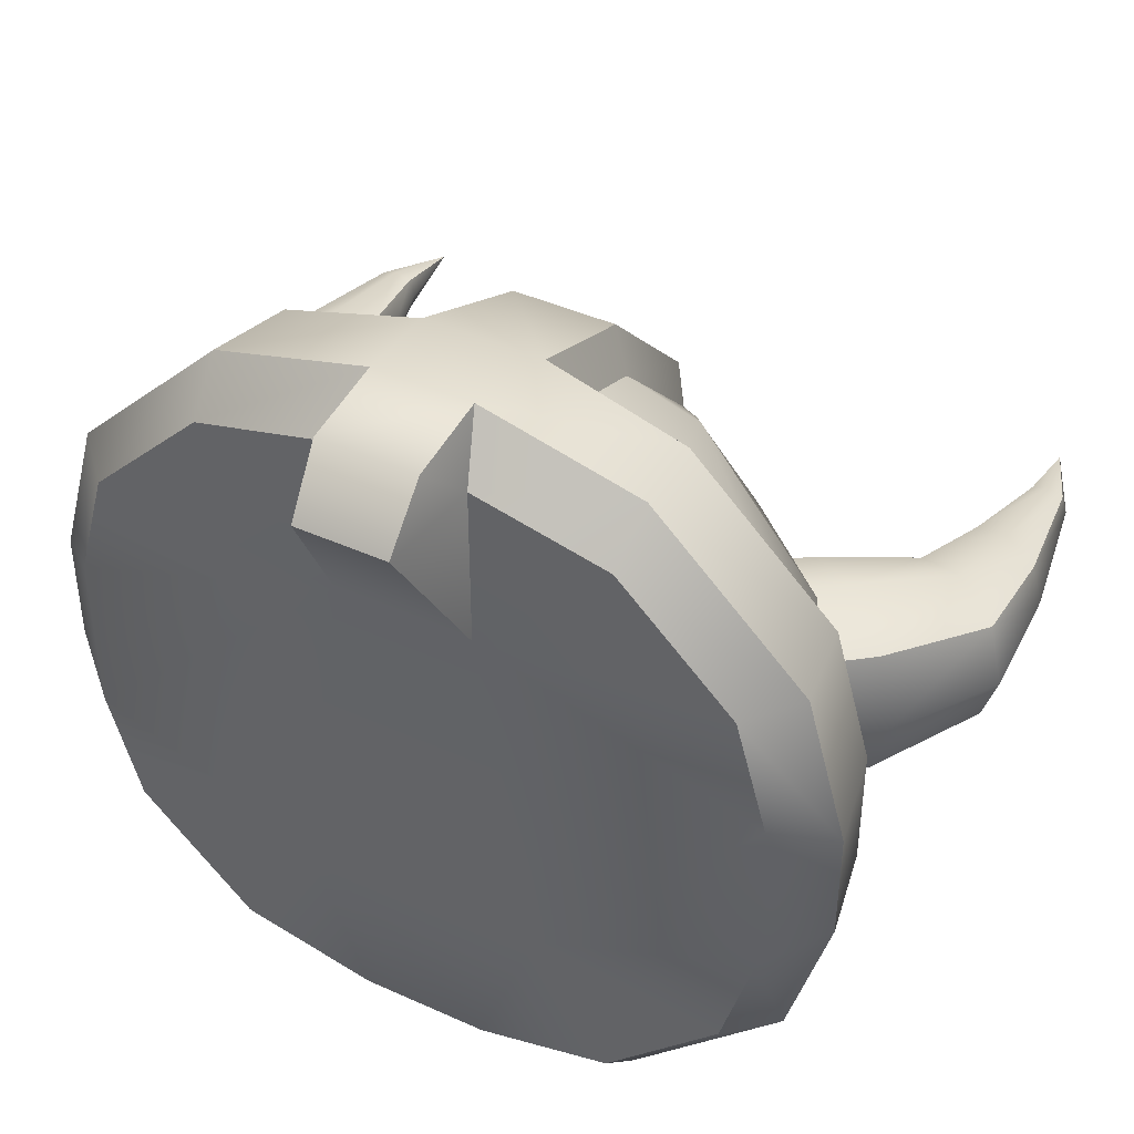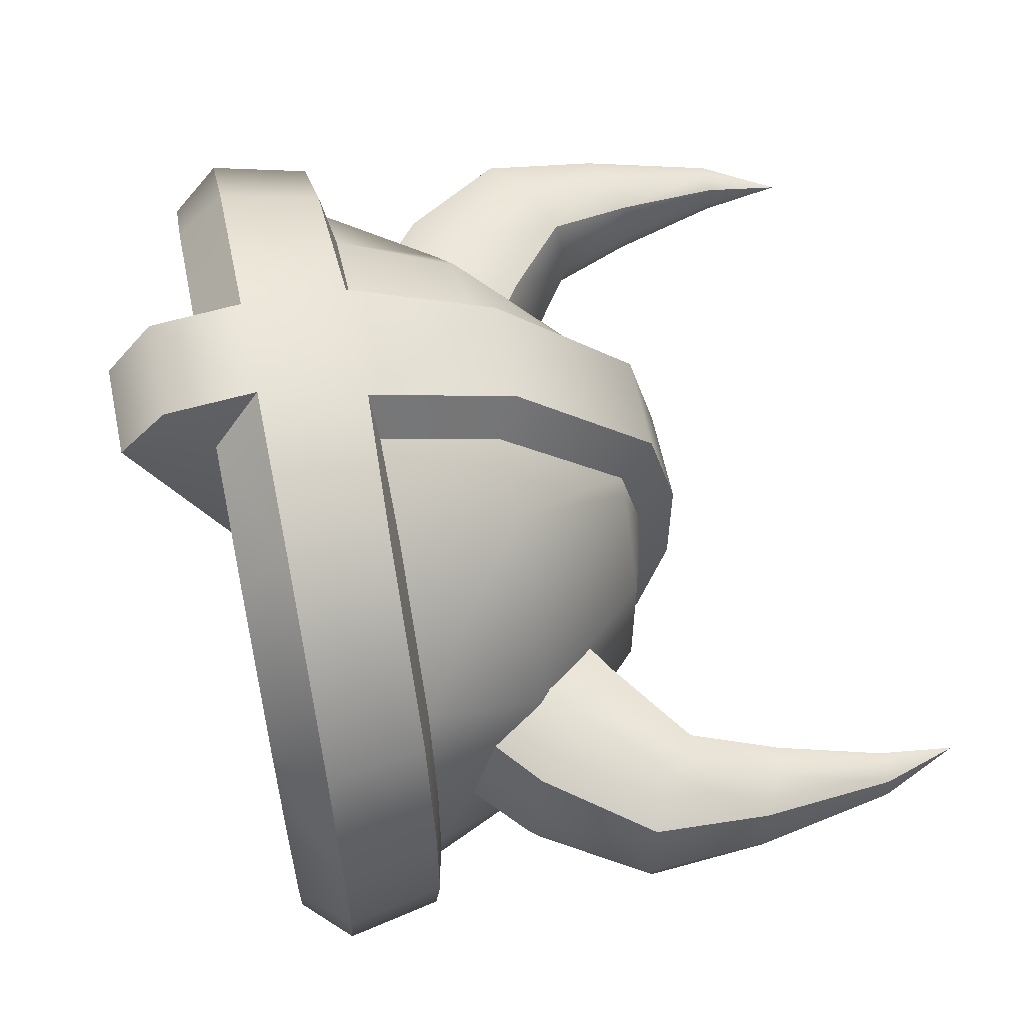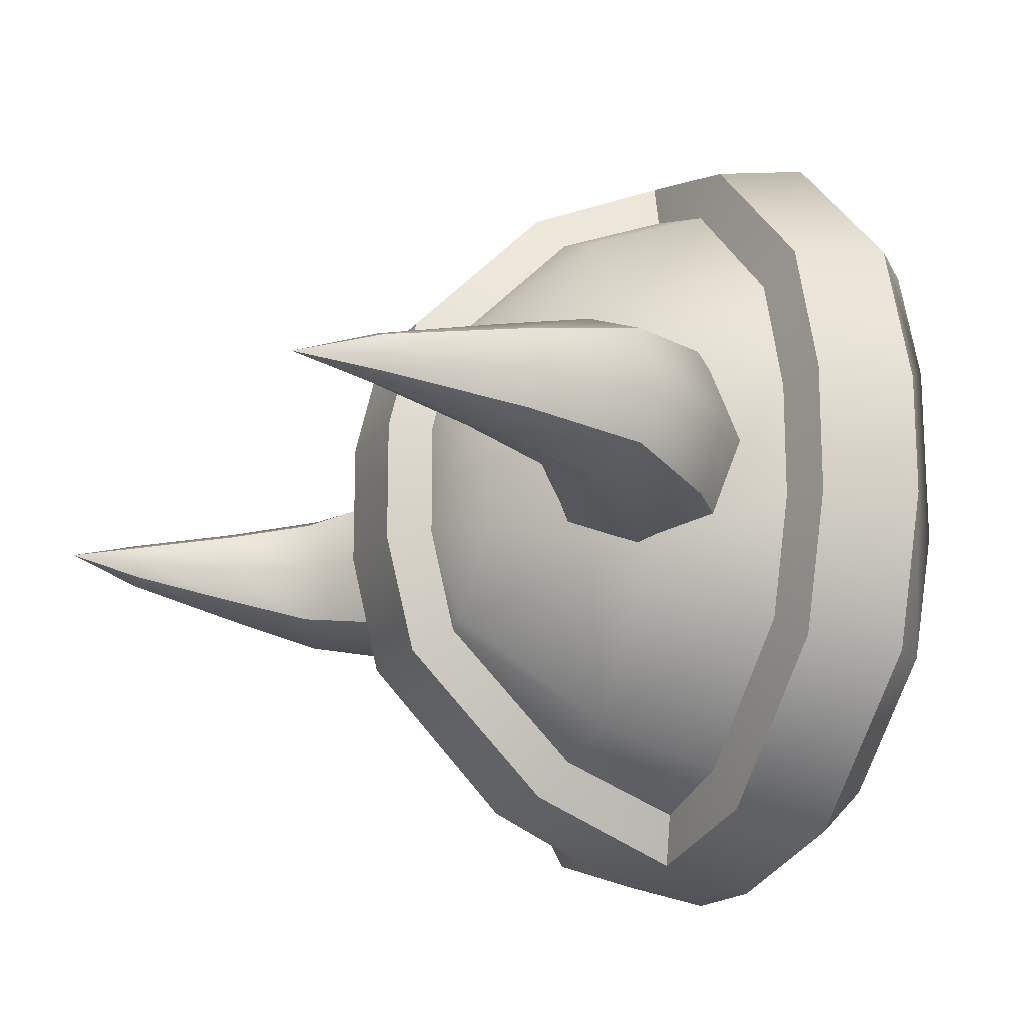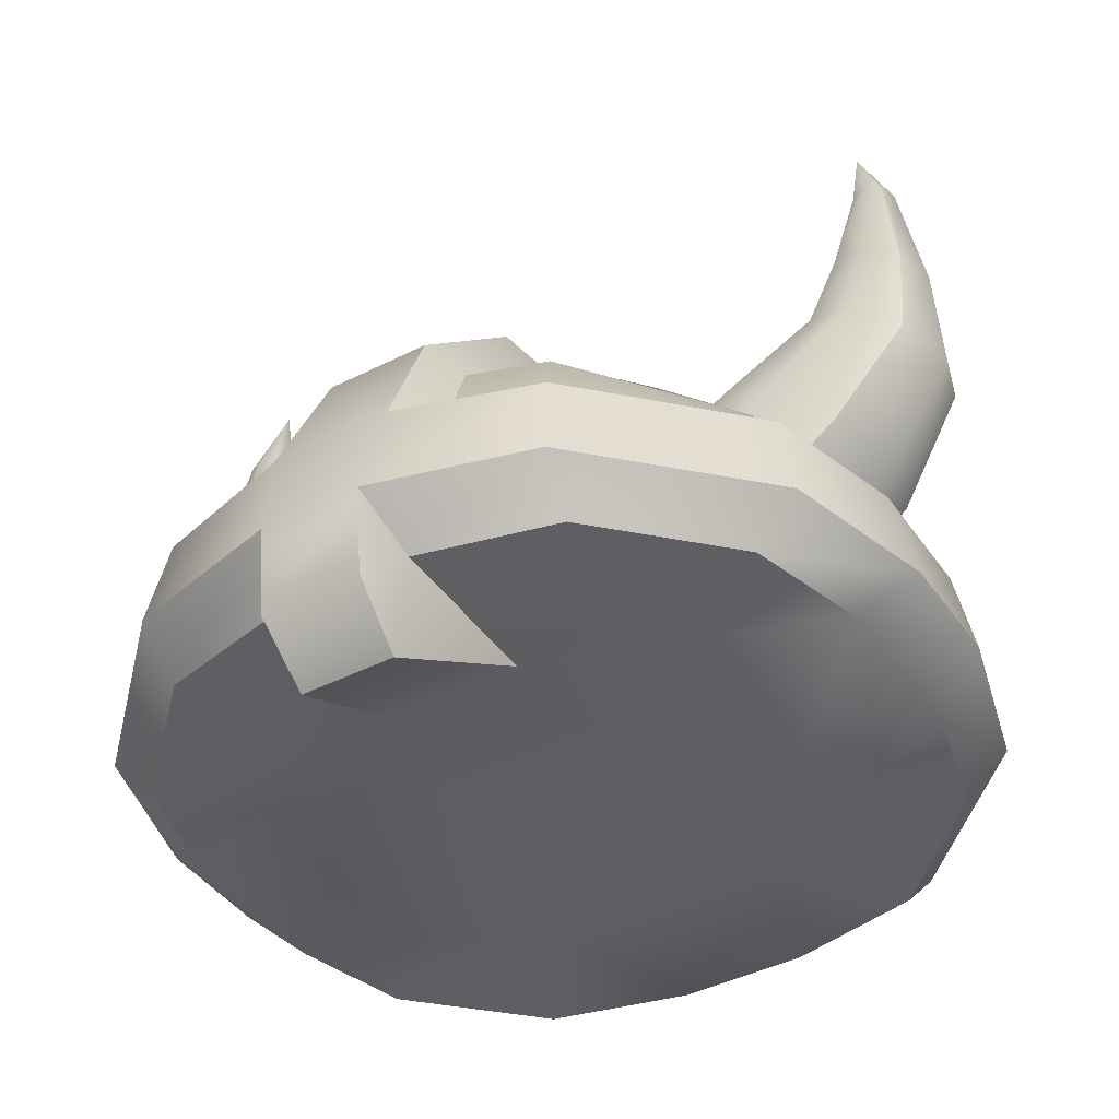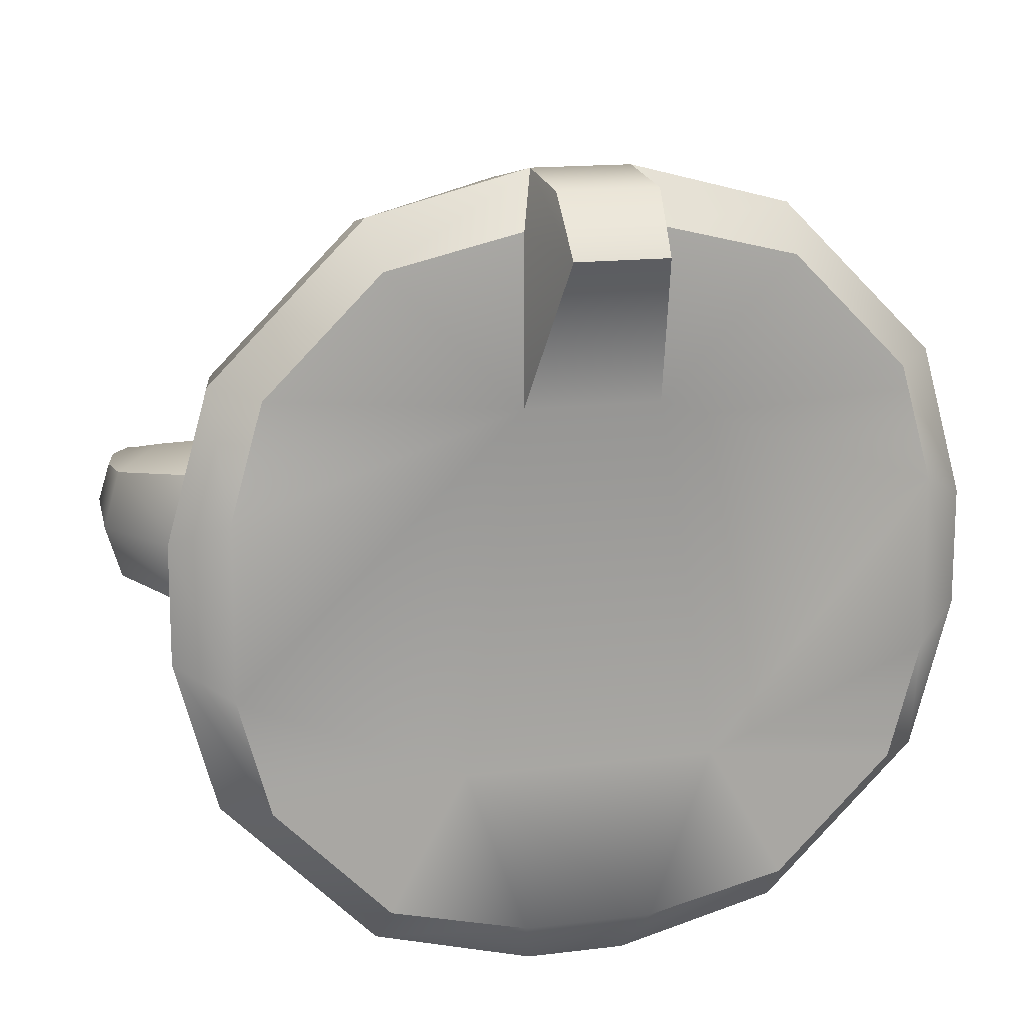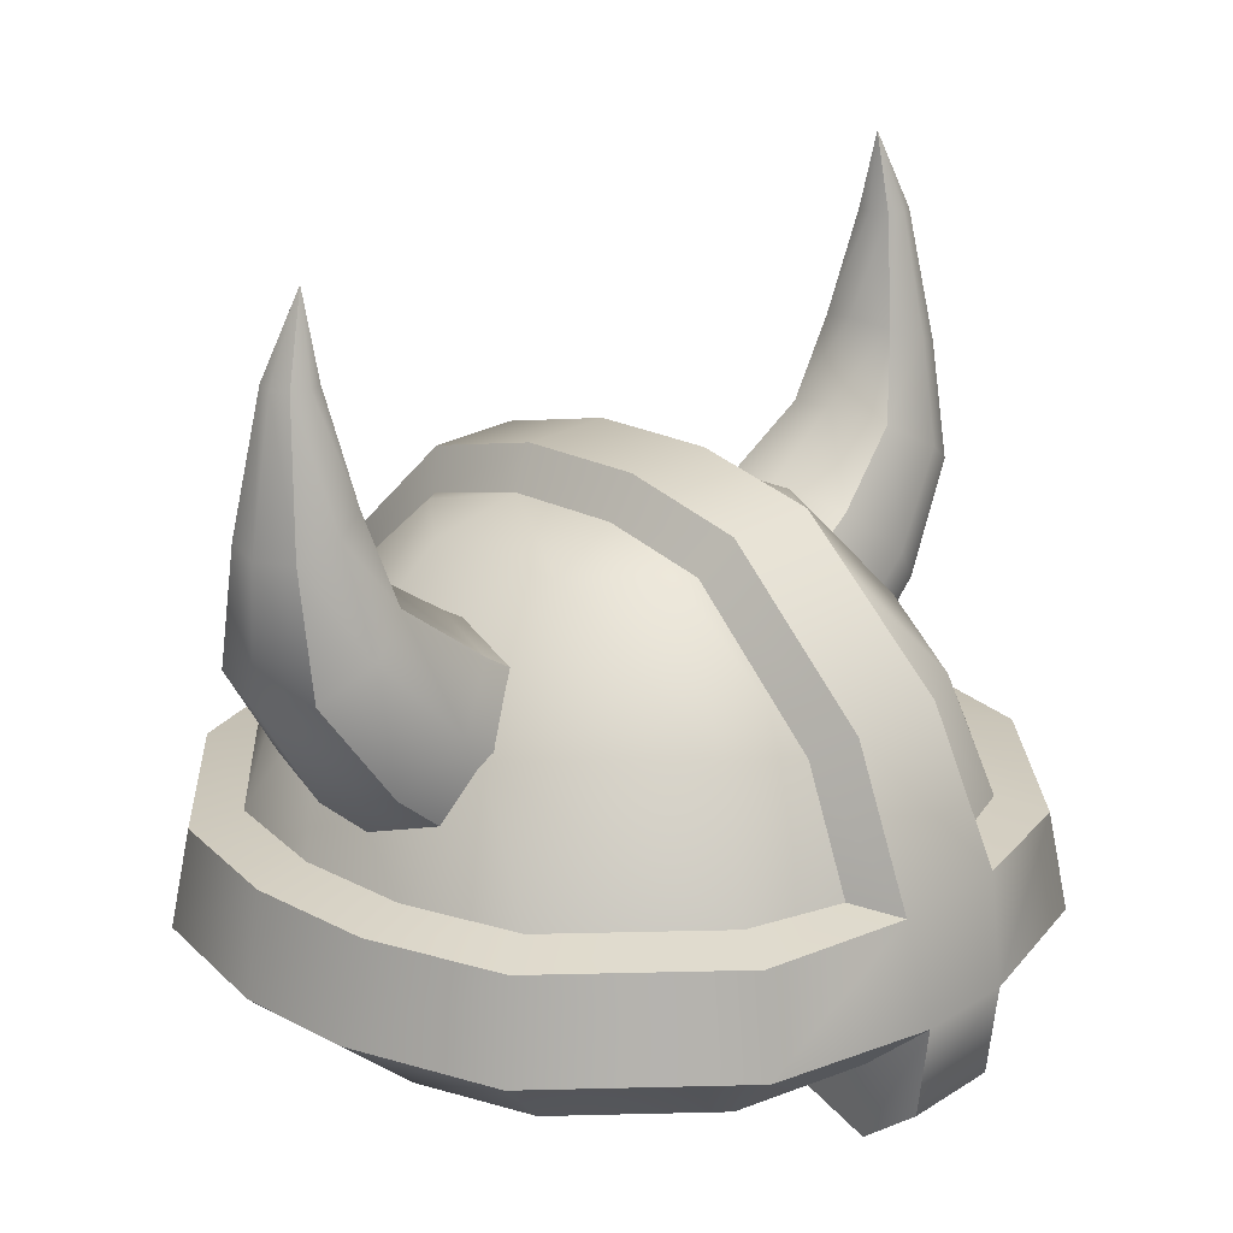
<metadata>
{"format":"obj","ext":"obj","renderer":"f3d","projection":"perspective","resolution":1024,"background":"white","views":[{"elev":42.4,"azim":28.4,"up":"+Z"},{"elev":60.7,"azim":78.3,"up":"+Z"},{"elev":-17.1,"azim":-114.8,"up":"+Z"},{"elev":-41.9,"azim":31.6,"up":"+Y"},{"elev":14.9,"azim":-15.1,"up":"+Z"},{"elev":21.9,"azim":-47.5,"up":"+Y"}]}
</metadata>
<code>
o helmet
v 0.0222 0.09891 -0.03846
v 0.03846 0.06641 -0.06661
v 0.04441 0.0369 -0.07691
v 0.03948 0.09891 -0.01838
v 0.06981 0.06641 -0.0265
v 0.07691 0.0369 -0.04441
v 0.03948 0.09891 0.01838
v 0.06981 0.06641 0.0265
v 0.07691 0.0369 0.04441
v 0.0222 0.09891 0.03846
v 0.03846 0.06641 0.06661
v 0.04441 0.0369 0.07691
v -0.0222 0.09891 0.03846
v -0.03846 0.06641 0.06661
v -0.04441 0.0369 0.07691
v -0.03948 0.09891 0.01838
v -0.06981 0.06641 0.0265
v -0.07691 0.0369 0.04441
v -0.03948 0.09891 -0.01838
v -0.06981 0.06641 -0.0265
v -0.07691 0.0369 -0.04441
v -0.0222 0.09891 -0.03846
v -0.03846 0.06641 -0.06661
v -0.04441 0.0369 -0.07691
v -0.01819 0.0989 -0.0405
v 0.01819 0.0989 -0.0405
v 0.01931 0.06641 -0.07301
v -0.01931 0.06641 -0.07301
v 0.02034 0.03692 -0.08491
v -0.02034 0.03692 -0.08491
v 0.08491 0.0369 0.01455
v 0.08491 0.0369 -0.01455
v 0.0178 0.1051 0.01443
v 0.0178 0.1051 -0.01443
v -0.0178 0.1051 -0.01443
v -0.0178 0.1051 0.01443
v -0.01819 0.0989 0.0405
v 0.01819 0.0989 0.0405
v -0.01931 0.06641 0.07301
v 0.01931 0.06641 0.07301
v -0.02034 0.03692 0.08491
v 0.02034 0.03692 0.08491
v -0.08491 0.0369 -0.01455
v -0.08491 0.0369 0.01455
v 0.03229 -0.002089 -0.04636
v 0.01739 -0.002089 0.04636
v -0.01739 -0.002089 0.04636
v -0.03229 -0.002089 -0.04636
v 0.05086 0.03408 -0.08808
v 0.08808 0.03408 -0.05086
v 0.08808 0.03408 0.05086
v 0.05086 0.03408 0.08808
v -0.08808 0.03408 0.05086
v -0.05086 0.03408 0.08808
v -0.05086 0.03408 -0.08808
v -0.08808 0.03408 -0.05086
v -0.01215 0.1154 0.01564
v 0.01215 0.1154 0.01564
v 0.01215 0.1154 -0.01564
v -0.01215 0.1154 -0.01564
v -0.01245 0.1079 -0.04556
v 0.01245 0.1079 -0.04556
v 0.01331 0.07211 -0.08164
v -0.01331 0.07211 -0.08164
v 0.01537 0.03548 -0.09755
v -0.01537 0.03548 -0.09755
v 0.09761 0.03417 0.01637
v 0.09761 0.03417 -0.01637
v -0.01245 0.1079 0.04556
v 0.01245 0.1079 0.04556
v -0.01331 0.07211 0.08164
v 0.01331 0.07211 0.08164
v -0.01537 0.03548 0.09755
v 0.01537 0.03548 0.09755
v -0.09761 0.03417 -0.01637
v -0.09761 0.03417 0.01637
v 0.0517 -0.002089 -0.08113
v 0.05334 0.009742 -0.09238
v 0.09238 0.009742 -0.05334
v 0.08113 -0.002089 -0.0517
v 0.08113 -0.002089 0.0517
v 0.09238 0.009742 0.05334
v 0.05334 0.009742 0.09238
v 0.0517 -0.002089 0.08113
v -0.09238 0.009742 0.05334
v -0.08113 -0.002089 0.0517
v -0.0517 -0.002089 0.08113
v -0.05334 0.009742 0.09238
v -0.05334 0.009742 -0.09238
v -0.0517 -0.002089 -0.08113
v -0.08113 -0.002089 -0.0517
v -0.09238 0.009742 -0.05334
v -0.01271 0.009745 0.1029
v -0.01739 -0.002089 0.08935
v 0.01739 -0.002089 0.08935
v 0.01271 0.009745 0.1029
v 0.1029 0.009742 0.01505
v 0.08935 -0.002089 0.02216
v 0.08935 -0.002089 -0.02216
v 0.1029 0.009742 -0.01505
v 0.01271 0.009745 -0.1029
v 0.01658 -0.002089 -0.08935
v -0.01658 -0.002089 -0.08935
v -0.01271 0.009745 -0.1029
v -0.1029 0.009742 -0.01505
v -0.08935 -0.002089 -0.02216
v -0.08935 -0.002089 0.02216
v -0.1029 0.009742 0.01505
v 0.03743 0.07239 0.01982
v 0.0815 0.1034 0.01449
v 0.03743 0.07239 -0.01982
v 0.0815 0.1034 -0.01449
v 0.06194 0.04123 0.01982
v 0.1057 0.08894 0.01449
v 0.06194 0.04123 -0.01982
v 0.1057 0.08894 -0.01449
v 0.1019 0.1521 -0
v 0.09628 0.1521 -0.006156
v 0.09628 0.1521 0.006156
v 0.03284 0.07824 -0
v 0.06096 0.08728 0.01859
v 0.07696 0.1061 -0
v 0.06096 0.08728 -0.01859
v 0.04969 0.05681 -0.02726
v 0.0936 0.09619 -0.01992
v 0.08796 0.06315 -0.01859
v 0.06654 0.03538 -0
v 0.1102 0.08623 -0
v 0.08796 0.06315 0.01859
v 0.04969 0.05681 0.02726
v 0.0936 0.09619 0.01992
v 0.09068 0.1521 -0
v 0.1004 0.1521 -0.004515
v 0.1004 0.1521 0.004515
v 0.09223 0.1521 -0.004515
v 0.08749 0.1255 0.009761
v 0.08749 0.1255 -0.009761
v 0.1052 0.1183 0.009761
v 0.1052 0.1183 -0.009761
v 0.0559 0.09181 -0
v 0.07446 0.07522 -0.02555
v 0.09302 0.05863 -0
v 0.07446 0.07522 0.02555
v 0.08416 0.1271 -0
v 0.09223 0.1521 0.004515
v 0.09625 0.1223 0.01331
v 0.09625 0.1223 -0.01331
v 0.1083 0.1174 -0
v 0.09264 0.1718 -0
v -0.03743 0.07239 0.01982
v -0.0815 0.1034 0.01449
v -0.03743 0.07239 -0.01982
v -0.0815 0.1034 -0.01449
v -0.06194 0.04123 0.01982
v -0.1057 0.08894 0.01449
v -0.06194 0.04123 -0.01982
v -0.1057 0.08894 -0.01449
v -0.1019 0.1521 -0
v -0.09627 0.1521 -0.006156
v -0.09627 0.1521 0.006156
v -0.03284 0.07824 -0
v -0.06096 0.08728 0.01859
v -0.07696 0.1061 -0
v -0.06096 0.08728 -0.01859
v -0.04969 0.05681 -0.02726
v -0.0936 0.09619 -0.01992
v -0.08796 0.06315 -0.01859
v -0.06654 0.03538 -0
v -0.1102 0.08623 -0
v -0.08796 0.06315 0.01859
v -0.04969 0.05681 0.02726
v -0.0936 0.09619 0.01992
v -0.09068 0.1521 -0
v -0.1004 0.1521 -0.004515
v -0.1004 0.1521 0.004515
v -0.09222 0.1521 -0.004515
v -0.08749 0.1255 0.009761
v -0.08749 0.1255 -0.009761
v -0.1052 0.1183 0.009761
v -0.1052 0.1183 -0.009761
v -0.0559 0.09181 -0
v -0.07446 0.07522 -0.02555
v -0.09302 0.05863 -0
v -0.07446 0.07522 0.02555
v -0.08416 0.1271 -0
v -0.09222 0.1521 0.004515
v -0.09625 0.1223 0.01331
v -0.09625 0.1223 -0.01331
v -0.1083 0.1174 -0
v -0.09264 0.1718 -0
v -0.01271 -0.01283 0.1002
v -0.01185 -0.02467 0.08532
v 0.01185 -0.02467 0.08532
v 0.01271 -0.01283 0.1002
f 33 34 59 58
f 22 35 25
f 26 34 1
f 7 33 10
f 2 1 4 5
f 3 2 5 6
f 30 28 64 66
f 31 8 9
f 6 5 32
f 8 7 10 11
f 9 8 11 12
f 39 37 13 14
f 41 39 14 15
f 40 38 70 72
f 1 34 4
f 11 10 38 40
f 12 11 40 42
f 13 36 16
f 15 14 17 18
f 14 13 16 17
f 43 21 56 75
f 43 20 21
f 18 17 44
f 19 35 22
f 21 20 23 24
f 10 33 38
f 20 19 22 23
f 29 27 2 3
f 24 23 28 30
f 27 26 1 2
f 100 79 50 68
f 75 56 92 105
f 96 83 52 74
f 37 36 13
f 25 35 60 61
f 47 87 86
f 27 29 65 63
f 47 94 87
f 6 32 68 50
f 96 93 191 194
f 21 24 55 56
f 37 39 71 69
f 34 26 62 59
f 46 84 95
f 51 52 83 82
f 46 81 84
f 96 74 73 93
f 73 54 88 93
f 9 12 52 51
f 45 46 47 48
f 28 25 61 64
f 31 9 51 67
f 7 8 5 4
f 8 31 32 5
f 38 33 58 70
f 12 42 74 52
f 19 20 17 16
f 20 43 44 17
f 41 15 54 73
f 33 7 4 34
f 35 19 16 36
f 44 43 75 76
f 26 27 63 62
f 36 37 69 57
f 108 76 75 105
f 104 66 65 101
f 48 91 90
f 47 107 106 48
f 23 22 25 28
f 48 90 103
f 46 98 81
f 55 89 92 56
f 48 106 91
f 45 80 99
f 48 103 102 45
f 66 104 89 55
f 67 51 82 97
f 108 85 53 76
f 53 85 88 54
f 47 86 107
f 58 59 60 57
f 62 63 64 61
f 63 65 66 64
f 57 69 70 58
f 69 71 72 70
f 71 73 74 72
f 59 62 61 60
f 100 68 67 97
f 45 99 98 46
f 45 102 77
f 49 78 101 65
f 18 44 76 53
f 39 41 73 71
f 24 30 66 55
f 35 36 57 60
f 42 40 72 74
f 29 3 49 65
f 15 18 53 54
f 3 6 50 49
f 32 31 67 68
f 50 79 78 49
f 78 79 80 77
f 82 83 84 81
f 86 87 88 85
f 90 91 92 89
f 98 99 100 97
f 102 103 104 101
f 106 107 108 105
f 89 104 103 90
f 101 78 77 102
f 93 88 87 94
f 83 96 95 84
f 85 108 107 86
f 105 92 91 106
f 79 100 99 80
f 97 82 81 98
f 45 77 80
f 109 121 140 120
f 121 110 122 140
f 140 122 112 123
f 120 140 123 111
f 111 123 141 124
f 123 112 125 141
f 141 125 116 126
f 124 141 126 115
f 115 126 142 127
f 126 116 128 142
f 142 128 114 129
f 127 142 129 113
f 113 129 143 130
f 129 114 131 143
f 143 131 110 121
f 130 143 121 109
f 112 122 144 137
f 122 110 136 144
f 144 136 145 132
f 136 146 119 145
f 148 139 133 117
f 110 131 146 136
f 131 114 138 146
f 138 148 117 134
f 116 125 147 139
f 125 112 137 147
f 137 144 132 135
f 146 138 134 119
f 114 128 148 138
f 128 116 139 148
f 147 137 135 118
f 139 147 118 133
f 134 117 149
f 119 134 149
f 145 119 149
f 117 133 149
f 118 135 149
f 132 145 149
f 135 132 149
f 133 118 149
f 150 161 181 162
f 162 181 163 151
f 181 164 153 163
f 161 152 164 181
f 152 165 182 164
f 164 182 166 153
f 182 167 157 166
f 165 156 167 182
f 156 168 183 167
f 167 183 169 157
f 183 170 155 169
f 168 154 170 183
f 154 171 184 170
f 170 184 172 155
f 184 162 151 172
f 171 150 162 184
f 153 178 185 163
f 163 185 177 151
f 185 173 186 177
f 177 186 160 187
f 189 158 174 180
f 151 177 187 172
f 172 187 179 155
f 179 175 158 189
f 157 180 188 166
f 166 188 178 153
f 178 176 173 185
f 187 160 175 179
f 155 179 189 169
f 169 189 180 157
f 188 159 176 178
f 180 174 159 188
f 175 190 158
f 160 190 175
f 186 190 160
f 158 190 174
f 159 190 176
f 173 190 186
f 176 190 173
f 174 190 159
f 192 193 194 191
f 94 47 192
f 46 95 193
f 95 96 194 193
f 93 94 192 191
f 46 193 192 47

</code>
